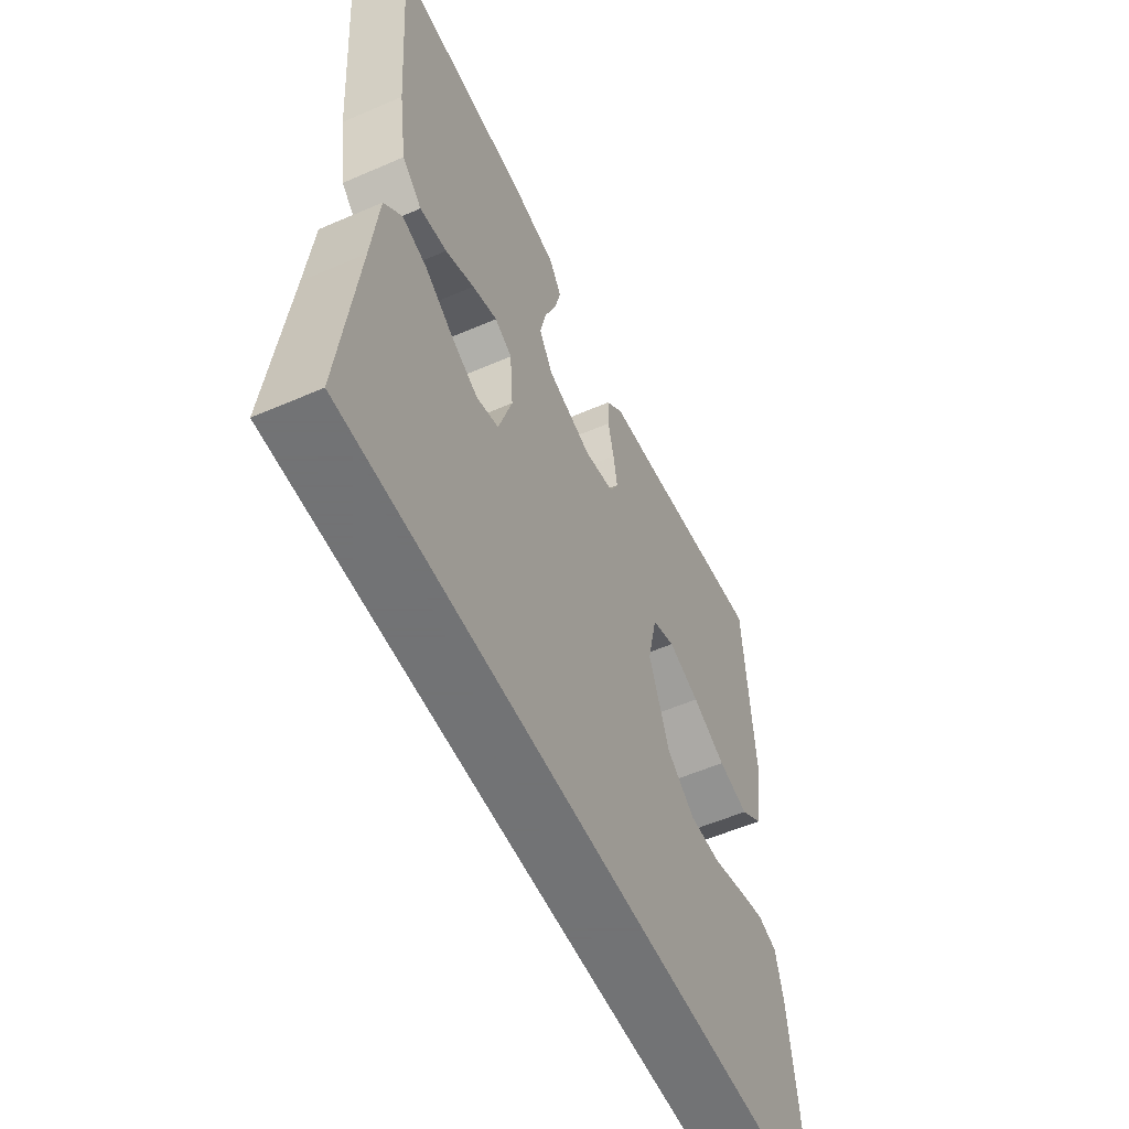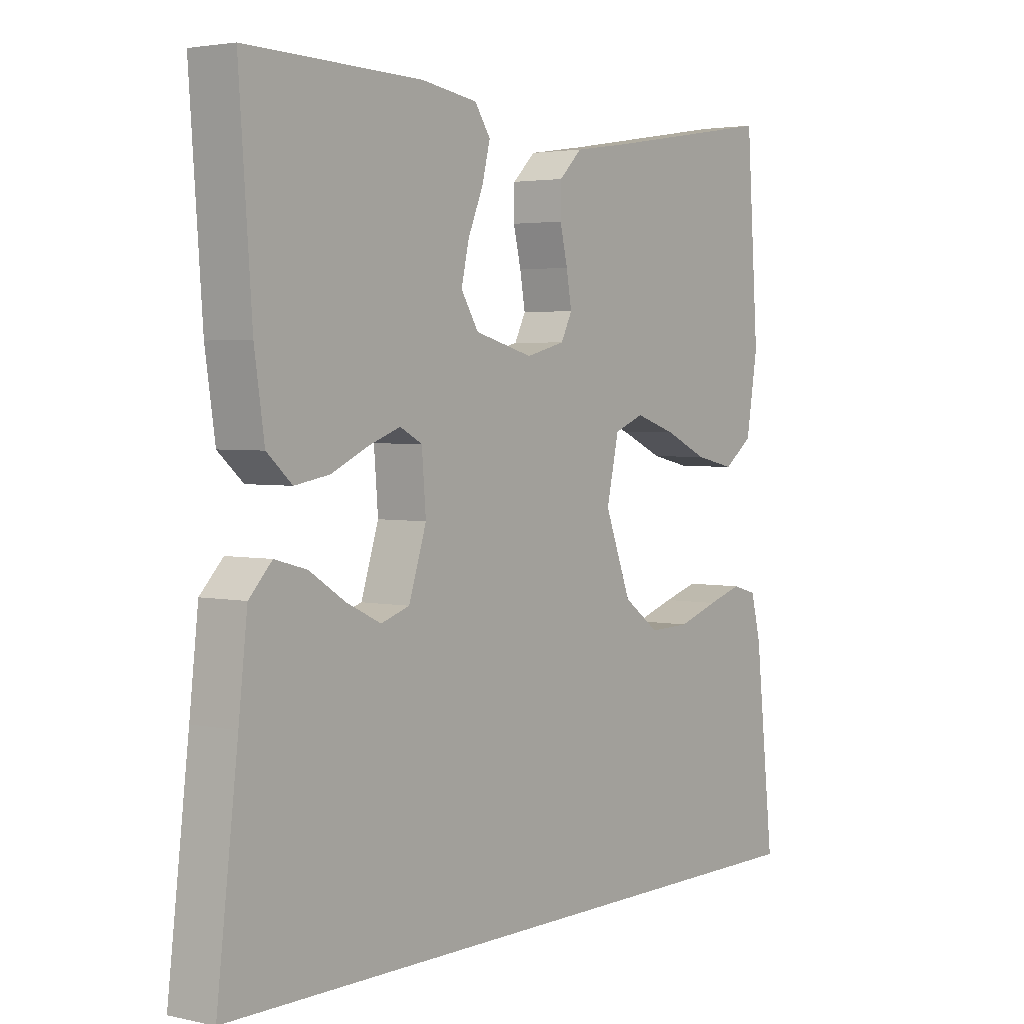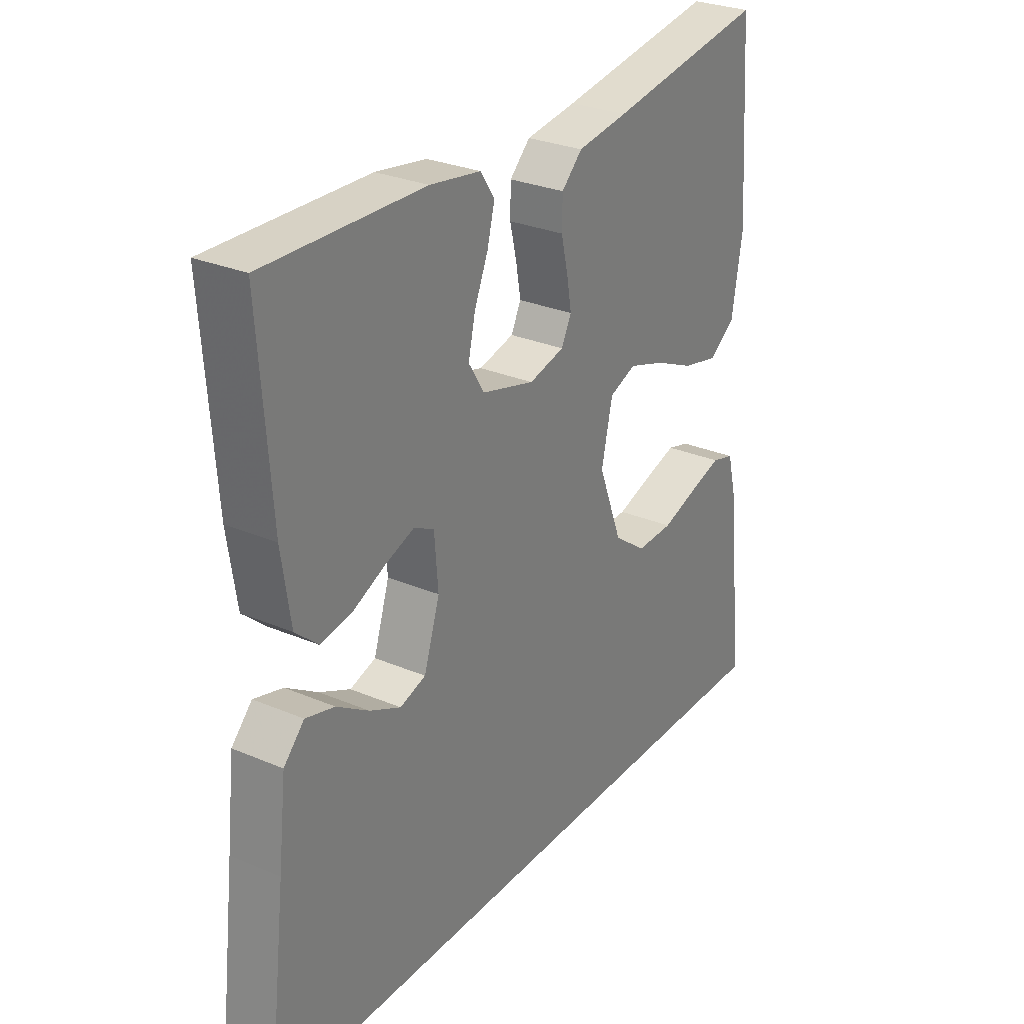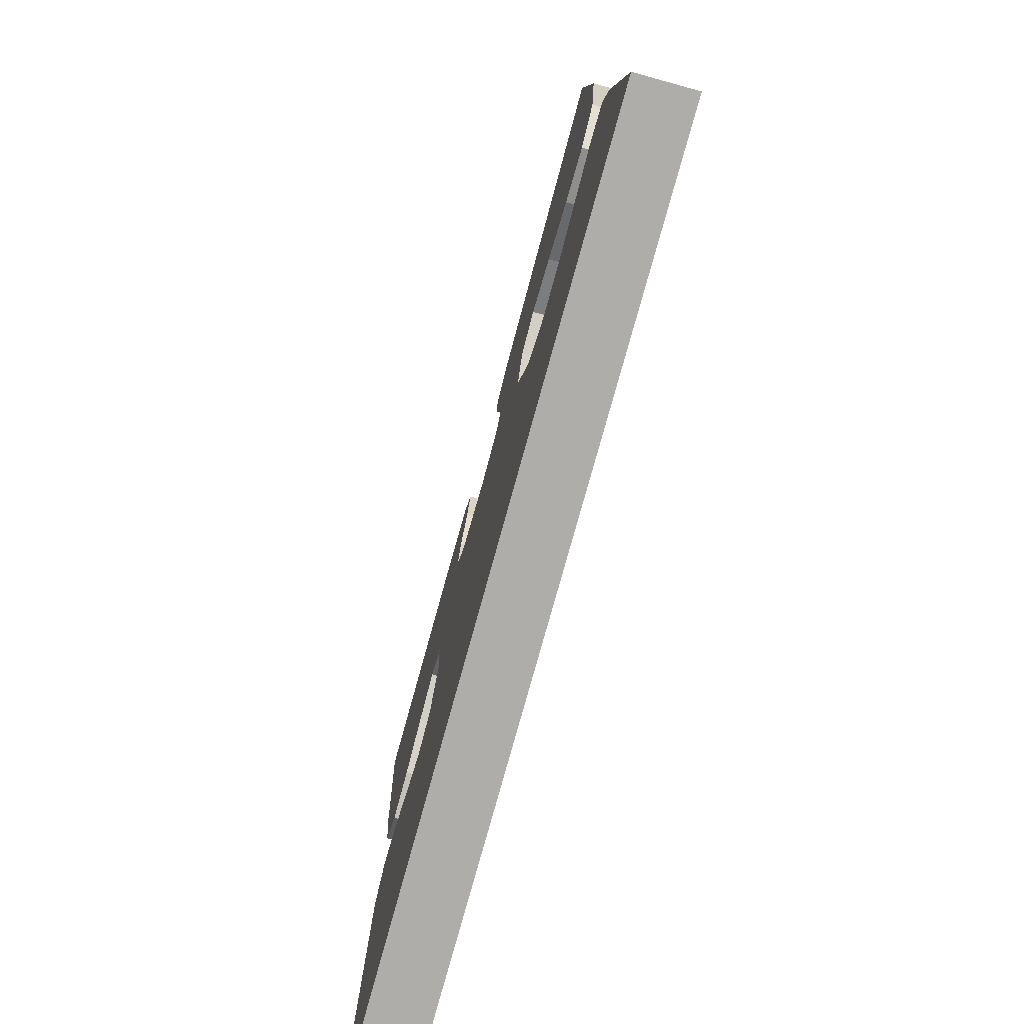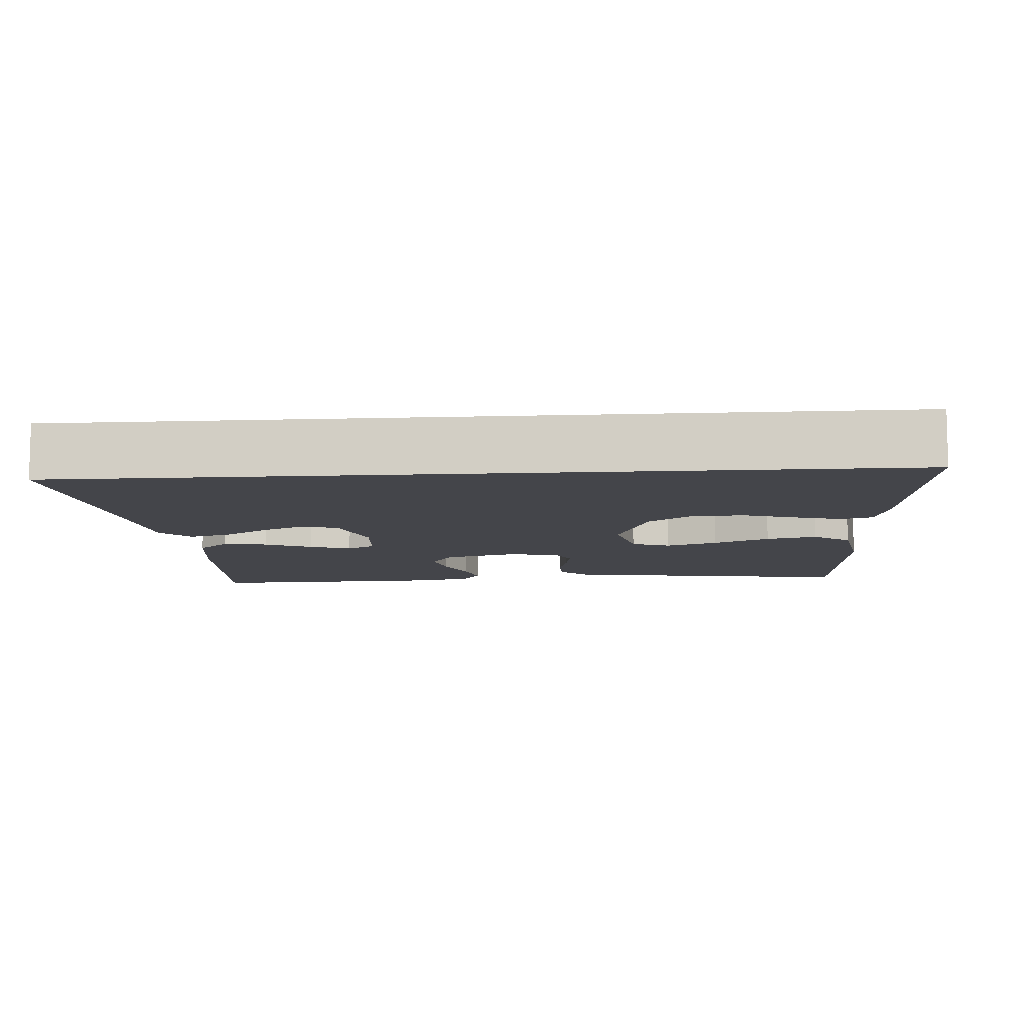
<metadata>
{"format":"obj","ext":"obj","renderer":"f3d","projection":"perspective","resolution":1024,"background":"white","views":[{"elev":-55.7,"azim":114.5,"up":"+Z"},{"elev":3.2,"azim":126.7,"up":"+Z"},{"elev":28.5,"azim":122.6,"up":"+Z"},{"elev":-77.2,"azim":-105.4,"up":"+Z"},{"elev":-9.3,"azim":-175.7,"up":"+Y"}]}
</metadata>
<code>
v 0.54 0.07 -0.5
v -0.566 0.07 -0.5
v -0.533 0.07 -0.2
v -0.516 0.07 -0.132
v -0.473 0.07 -0.12
v -0.413 0.07 -0.138
v -0.343 0.07 -0.161
v -0.273 0.07 -0.163
v -0.211 0.07 -0.118
v -0.166 0.07 0
v -0.187 0.07 0.094
v -0.238 0.07 0.114
v -0.308 0.07 0.091
v -0.383 0.07 0.057
v -0.451 0.07 0.042
v -0.501 0.07 0.079
v -0.521 0.07 0.2
v -0.5 0.07 0.5
v -0.2 0.07 0.452
v -0.104 0.07 0.438
v -0.065 0.07 0.4
v -0.064 0.07 0.349
v -0.077 0.07 0.294
v -0.086 0.07 0.242
v -0.067 0.07 0.204
v 0 0.07 0.187
v 0.1 0.07 0.214
v 0.13 0.07 0.262
v 0.117 0.07 0.32
v 0.091 0.07 0.382
v 0.077 0.07 0.437
v 0.104 0.07 0.477
v 0.2 0.07 0.492
v 0.5 0.07 0.5
v 0.478 0.07 0.2
v 0.461 0.07 0.086
v 0.418 0.07 0.048
v 0.359 0.07 0.058
v 0.296 0.07 0.087
v 0.241 0.07 0.107
v 0.203 0.07 0.087
v 0.196 0.07 0
v 0.226 0.07 -0.093
v 0.275 0.07 -0.109
v 0.334 0.07 -0.081
v 0.395 0.07 -0.042
v 0.45 0.07 -0.027
v 0.489 0.07 -0.068
v 0.504 0.07 -0.2
v 0.54 0 -0.5
v -0.566 0 -0.5
v -0.533 0 -0.2
v -0.516 0 -0.132
v -0.473 0 -0.12
v -0.413 0 -0.138
v -0.343 0 -0.161
v -0.273 0 -0.163
v -0.211 0 -0.118
v -0.166 0 0
v -0.187 0 0.094
v -0.238 0 0.114
v -0.308 0 0.091
v -0.383 0 0.057
v -0.451 0 0.042
v -0.501 0 0.079
v -0.521 0 0.2
v -0.5 0 0.5
v -0.2 0 0.452
v -0.104 0 0.438
v -0.065 0 0.4
v -0.064 0 0.349
v -0.077 0 0.294
v -0.086 0 0.242
v -0.067 0 0.204
v 0 0 0.187
v 0.1 0 0.214
v 0.13 0 0.262
v 0.117 0 0.32
v 0.091 0 0.382
v 0.077 0 0.437
v 0.104 0 0.477
v 0.2 0 0.492
v 0.5 0 0.5
v 0.478 0 0.2
v 0.461 0 0.086
v 0.418 0 0.048
v 0.359 0 0.058
v 0.296 0 0.087
v 0.241 0 0.107
v 0.203 0 0.087
v 0.196 0 0
v 0.226 0 -0.093
v 0.275 0 -0.109
v 0.334 0 -0.081
v 0.395 0 -0.042
v 0.45 0 -0.027
v 0.489 0 -0.068
v 0.504 0 -0.2
f 46 47 48 49
f 45 46 49 1
f 44 45 1
f 43 44 1 2
f 42 43 2
f 41 42 2
f 36 37 38 39
f 36 39 40
f 35 36 40
f 34 35 40
f 33 34 40 41
f 29 30 31 32
f 28 29 32 33
f 20 21 22 23
f 19 20 23 24
f 18 19 24 25
f 16 17 18 25
f 13 14 15 16
f 12 13 16 25
f 4 5 6 7
f 2 3 4 7
f 2 7 8
f 41 2 8 9
f 28 33 41
f 27 28 41
f 26 27 41 9
f 11 12 25 26
f 10 11 26
f 9 10 26
f 98 97 96 95
f 50 98 95 94
f 50 94 93
f 51 50 93 92
f 51 92 91
f 51 91 90
f 88 87 86 85
f 89 88 85
f 89 85 84
f 89 84 83
f 90 89 83 82
f 81 80 79 78
f 82 81 78 77
f 72 71 70 69
f 73 72 69 68
f 74 73 68 67
f 74 67 66 65
f 65 64 63 62
f 74 65 62 61
f 56 55 54 53
f 56 53 52 51
f 57 56 51
f 58 57 51 90
f 90 82 77
f 90 77 76
f 58 90 76 75
f 75 74 61 60
f 75 60 59
f 75 59 58
f 1 50 51 2
f 2 51 52 3
f 3 52 53 4
f 4 53 54 5
f 5 54 55 6
f 6 55 56 7
f 7 56 57 8
f 8 57 58 9
f 9 58 59 10
f 10 59 60 11
f 11 60 61 12
f 12 61 62 13
f 13 62 63 14
f 14 63 64 15
f 15 64 65 16
f 16 65 66 17
f 17 66 67 18
f 18 67 68 19
f 19 68 69 20
f 20 69 70 21
f 21 70 71 22
f 22 71 72 23
f 23 72 73 24
f 24 73 74 25
f 25 74 75 26
f 26 75 76 27
f 27 76 77 28
f 28 77 78 29
f 29 78 79 30
f 30 79 80 31
f 31 80 81 32
f 32 81 82 33
f 33 82 83 34
f 34 83 84 35
f 35 84 85 36
f 36 85 86 37
f 37 86 87 38
f 38 87 88 39
f 39 88 89 40
f 40 89 90 41
f 41 90 91 42
f 42 91 92 43
f 43 92 93 44
f 44 93 94 45
f 45 94 95 46
f 46 95 96 47
f 47 96 97 48
f 48 97 98 49
f 49 98 50 1

</code>
